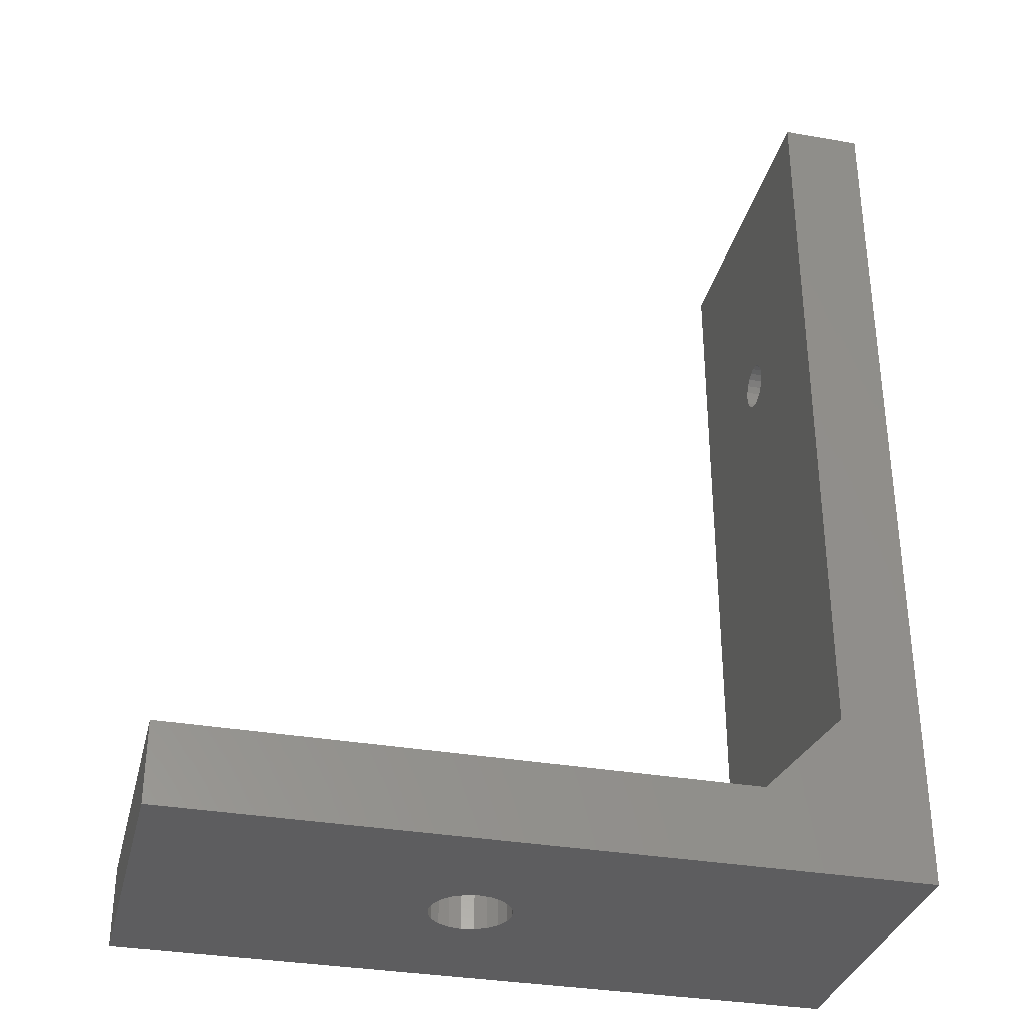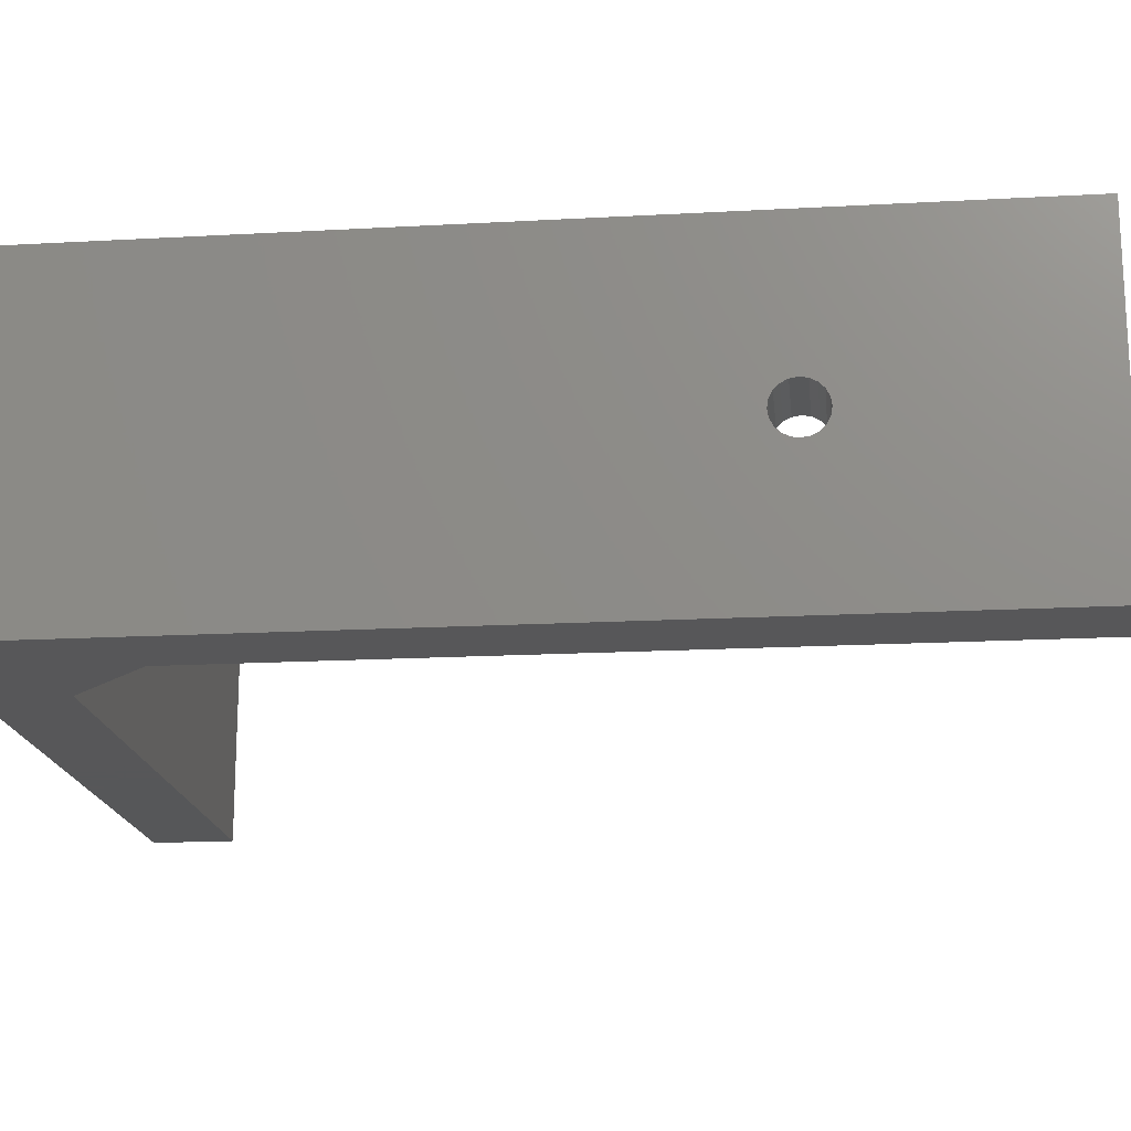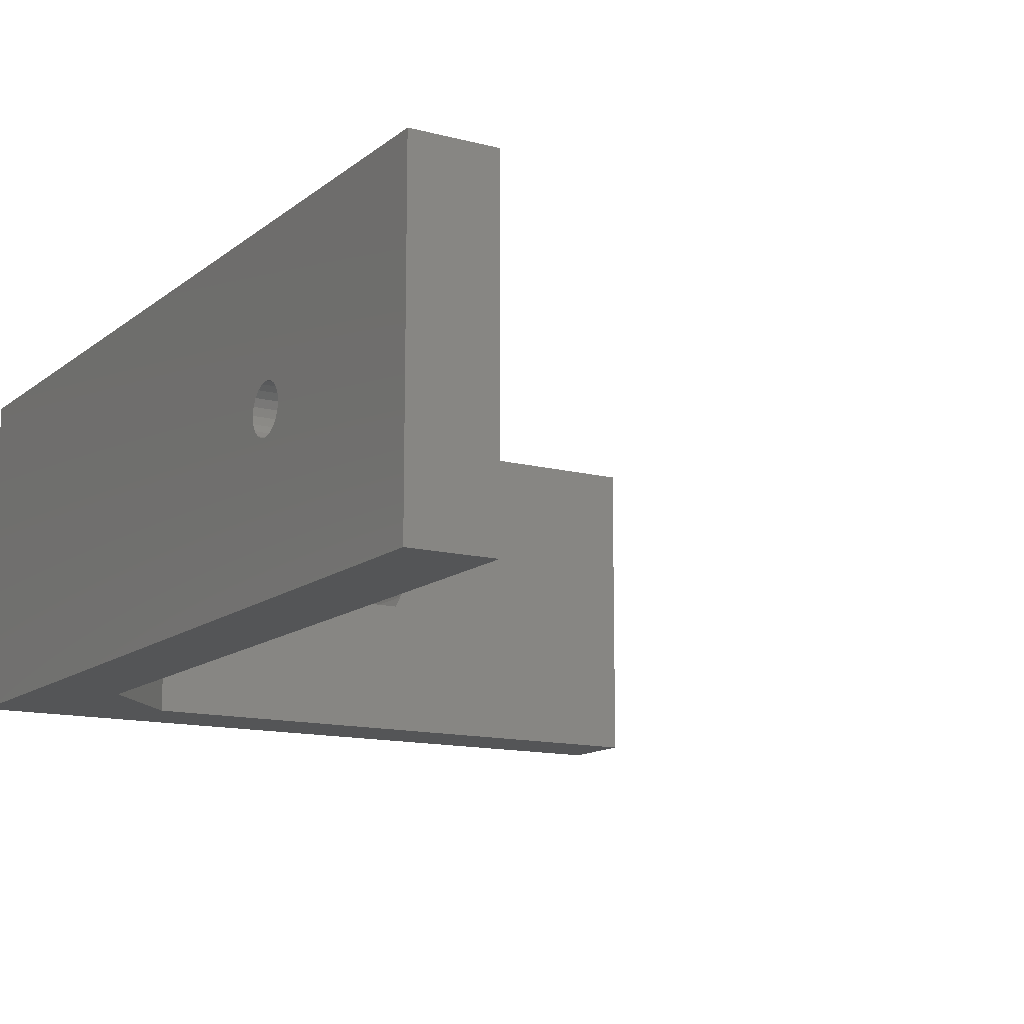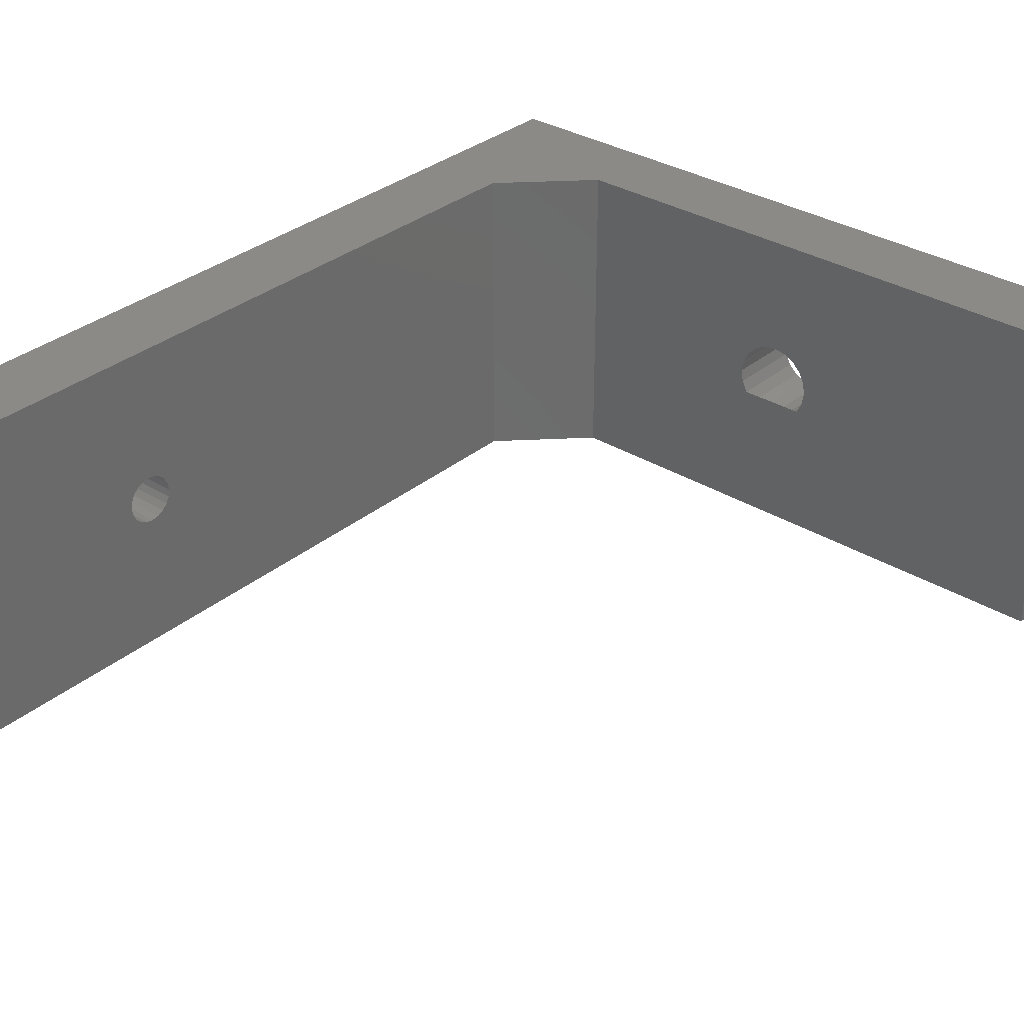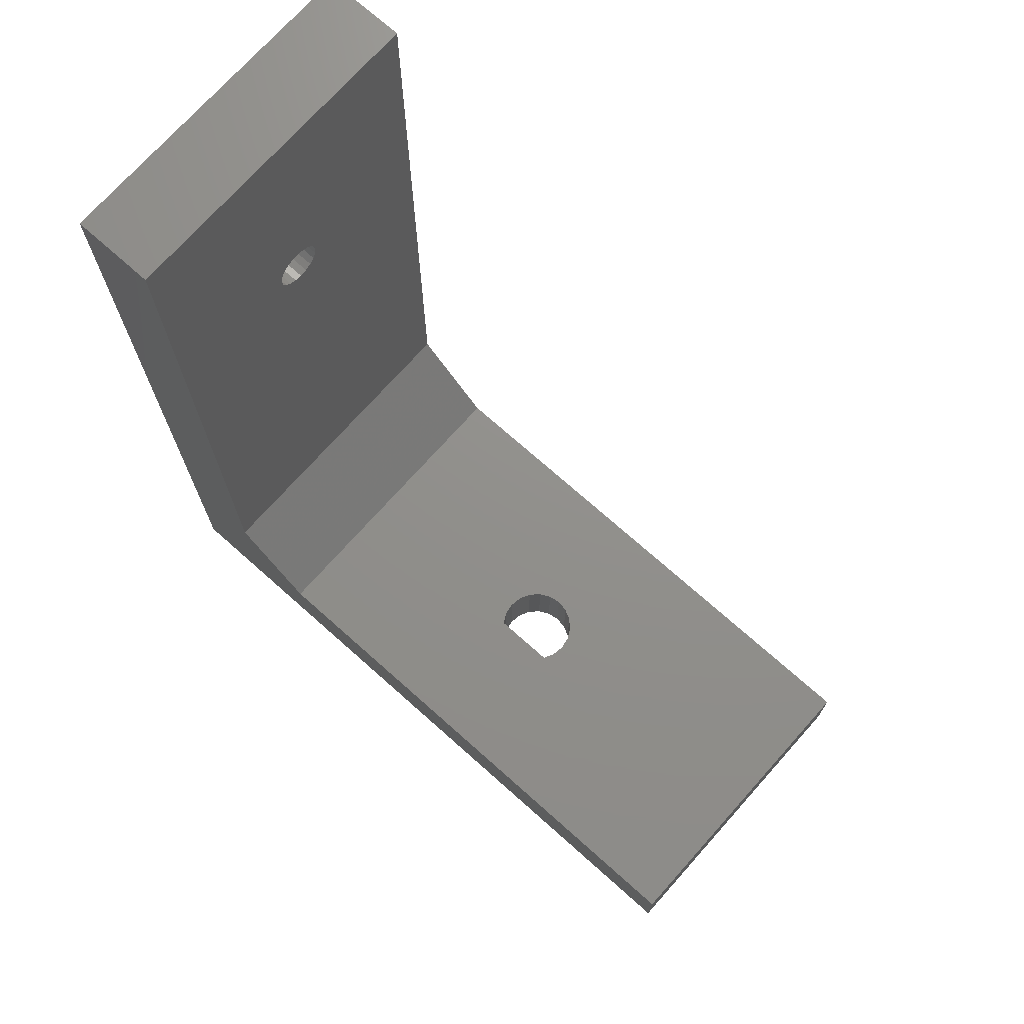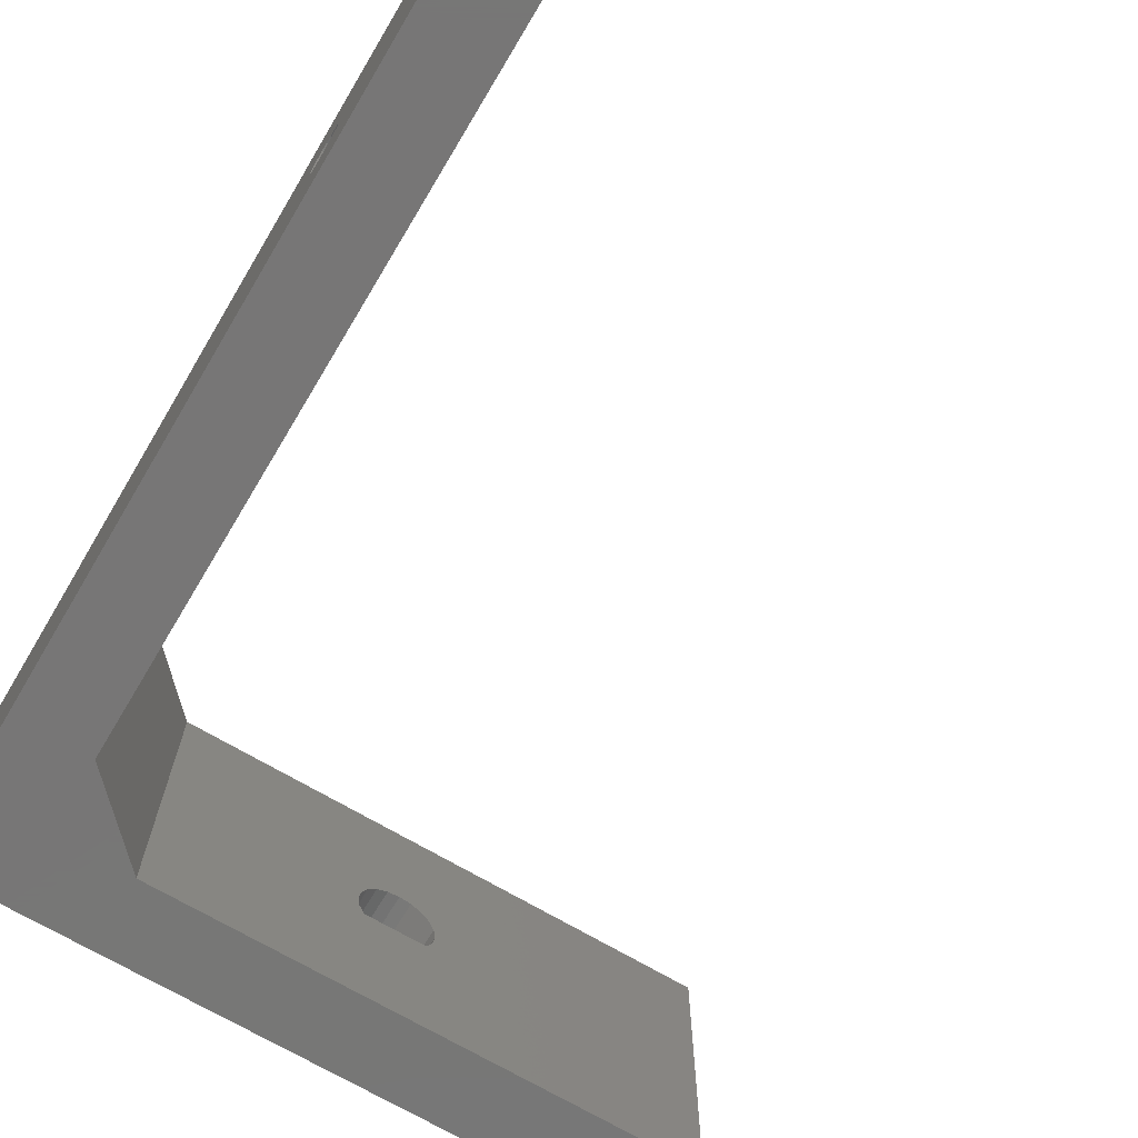
<metadata>
{"format":"stl","ext":"stl","renderer":"f3d","projection":"perspective","resolution":1024,"background":"white","views":[{"elev":-33.3,"azim":-13.5,"up":"+Y"},{"elev":-17.8,"azim":96.2,"up":"+Z"},{"elev":-13.2,"azim":149.2,"up":"+Z"},{"elev":32.3,"azim":-139.1,"up":"+Z"},{"elev":72.5,"azim":-138.3,"up":"+Y"},{"elev":-69.1,"azim":149.1,"up":"+Z"}]}
</metadata>
<code>
# stl→obj: 94 verts, 192 faces
v 45 0 0
v 40 10 0
v 45 56.5 0
v 35 5 0
v 0 0 0
v 0 5 0
v 40 56.5 0
v 40 10 20
v 45 56.5 20
v 40 56.5 20
v 45 0 20
v 35 5 20
v 0 0 20
v 0 5 20
v 20 0 12.5
v 19.23 0 12.38
v 18.53 0 12.02
v 17.98 0 11.47
v 17.62 0 10.77
v 17.5 0 10
v 17.62 0 9.227
v 17.98 0 8.531
v 19.23 0 7.622
v 20 0 7.5
v 18.53 0 7.977
v 20.77 0 12.38
v 21.47 0 12.02
v 22.02 0 11.47
v 22.38 0 10.77
v 22.5 0 10
v 22.38 0 9.227
v 22.02 0 8.531
v 21.47 0 7.977
v 20.77 0 7.622
v 45 43 10
v 45 42.93 10.46
v 45 42.71 10.88
v 45 42.38 11.21
v 45 41.96 11.43
v 45 41.5 11.5
v 45 41.04 11.43
v 45 40.07 10.46
v 45 40 10
v 45 40.29 10.88
v 45 40.62 11.21
v 45 42.93 9.536
v 45 42.71 9.118
v 45 42.38 8.786
v 45 41.96 8.573
v 45 41.5 8.5
v 45 41.04 8.573
v 45 40.62 8.786
v 45 40.07 9.536
v 45 40.29 9.118
v 40 43 10
v 40 42.93 9.536
v 40 42.71 9.118
v 40 42.38 8.786
v 40 41.96 8.573
v 40 41.5 8.5
v 40 41.04 8.573
v 40 40.07 9.536
v 40 40 10
v 40 40.29 9.118
v 40 40.62 8.786
v 40 42.93 10.46
v 40 42.71 10.88
v 40 42.38 11.21
v 40 41.96 11.43
v 40 41.5 11.5
v 40 41.04 11.43
v 40 40.62 11.21
v 40 40.07 10.46
v 40 40.29 10.88
v 20 5 12.5
v 20.77 5 12.38
v 21.47 5 12.02
v 22.02 5 11.47
v 22.38 5 10.77
v 22.5 5 10
v 22.38 5 9.227
v 22.02 5 8.531
v 17.98 5 8.531
v 19.23 5 12.38
v 18.53 5 12.02
v 17.98 5 11.47
v 17.62 5 10.77
v 17.5 5 10
v 17.62 5 9.227
v 20.77 5 7.622
v 20 5 7.5
v 19.23 5 7.622
v 21.47 5 7.977
v 18.53 5 7.977
f 1 2 3
f 1 4 2
f 5 4 1
f 4 5 6
f 3 2 7
f 8 9 10
f 9 8 11
f 12 11 8
f 13 12 14
f 12 13 11
f 5 14 6
f 14 5 13
f 13 15 11
f 13 16 15
f 13 17 16
f 13 18 17
f 13 19 18
f 13 20 19
f 5 20 13
f 20 5 21
f 21 5 22
f 23 5 24
f 25 5 23
f 22 5 25
f 26 11 15
f 27 11 26
f 28 11 27
f 29 11 28
f 30 11 29
f 1 30 31
f 1 31 32
f 1 32 33
f 1 24 5
f 30 1 11
f 34 1 33
f 24 1 34
f 9 35 3
f 9 36 35
f 9 37 36
f 9 38 37
f 9 39 38
f 9 40 39
f 9 41 40
f 11 41 9
f 42 11 43
f 44 11 42
f 45 11 44
f 41 11 45
f 46 3 35
f 47 3 46
f 48 3 47
f 49 3 48
f 50 3 49
f 51 3 50
f 1 51 52
f 1 43 11
f 43 1 53
f 53 1 54
f 54 1 52
f 51 1 3
f 3 10 9
f 10 3 7
f 7 55 10
f 7 56 55
f 7 57 56
f 7 58 57
f 7 59 58
f 7 60 59
f 7 61 60
f 2 61 7
f 62 2 63
f 64 2 62
f 65 2 64
f 61 2 65
f 66 10 55
f 67 10 66
f 68 10 67
f 69 10 68
f 70 10 69
f 71 10 70
f 8 71 72
f 8 63 2
f 63 8 73
f 73 8 74
f 74 8 72
f 71 8 10
f 4 8 2
f 8 4 12
f 12 75 14
f 12 76 75
f 12 77 76
f 12 78 77
f 12 79 78
f 12 80 79
f 4 80 12
f 80 4 81
f 82 4 83
f 81 4 82
f 84 14 75
f 85 14 84
f 86 14 85
f 87 14 86
f 88 14 87
f 6 88 89
f 6 89 83
f 88 6 14
f 6 83 4
f 31 80 81
f 80 31 30
f 26 77 27
f 77 26 76
f 90 82 91
f 16 75 15
f 75 16 84
f 17 86 85
f 86 17 18
f 18 87 86
f 87 18 19
f 20 89 88
f 89 20 21
f 91 34 90
f 34 91 24
f 21 83 89
f 83 21 22
f 92 91 83
f 93 82 90
f 32 81 82
f 81 32 31
f 91 82 83
f 19 88 87
f 88 19 20
f 33 82 93
f 82 33 32
f 15 76 26
f 76 15 75
f 94 92 83
f 94 23 92
f 23 94 25
f 92 24 91
f 24 92 23
f 90 33 93
f 33 90 34
f 17 84 16
f 84 17 85
f 22 94 83
f 94 22 25
f 28 77 78
f 77 28 27
f 29 78 79
f 78 29 28
f 30 79 80
f 79 30 29
f 60 51 50
f 51 60 61
f 57 48 47
f 48 57 58
f 54 62 53
f 62 54 64
f 71 40 41
f 40 71 70
f 44 72 45
f 72 44 74
f 66 37 67
f 37 66 36
f 55 36 66
f 36 55 35
f 56 35 55
f 35 56 46
f 70 39 40
f 39 70 69
f 42 74 44
f 74 42 73
f 69 38 39
f 38 69 68
f 72 41 45
f 41 72 71
f 43 73 42
f 73 43 63
f 59 50 49
f 50 59 60
f 52 64 54
f 64 52 65
f 68 37 38
f 37 68 67
f 57 46 56
f 46 57 47
f 61 52 51
f 52 61 65
f 53 63 43
f 63 53 62
f 58 49 48
f 49 58 59

</code>
